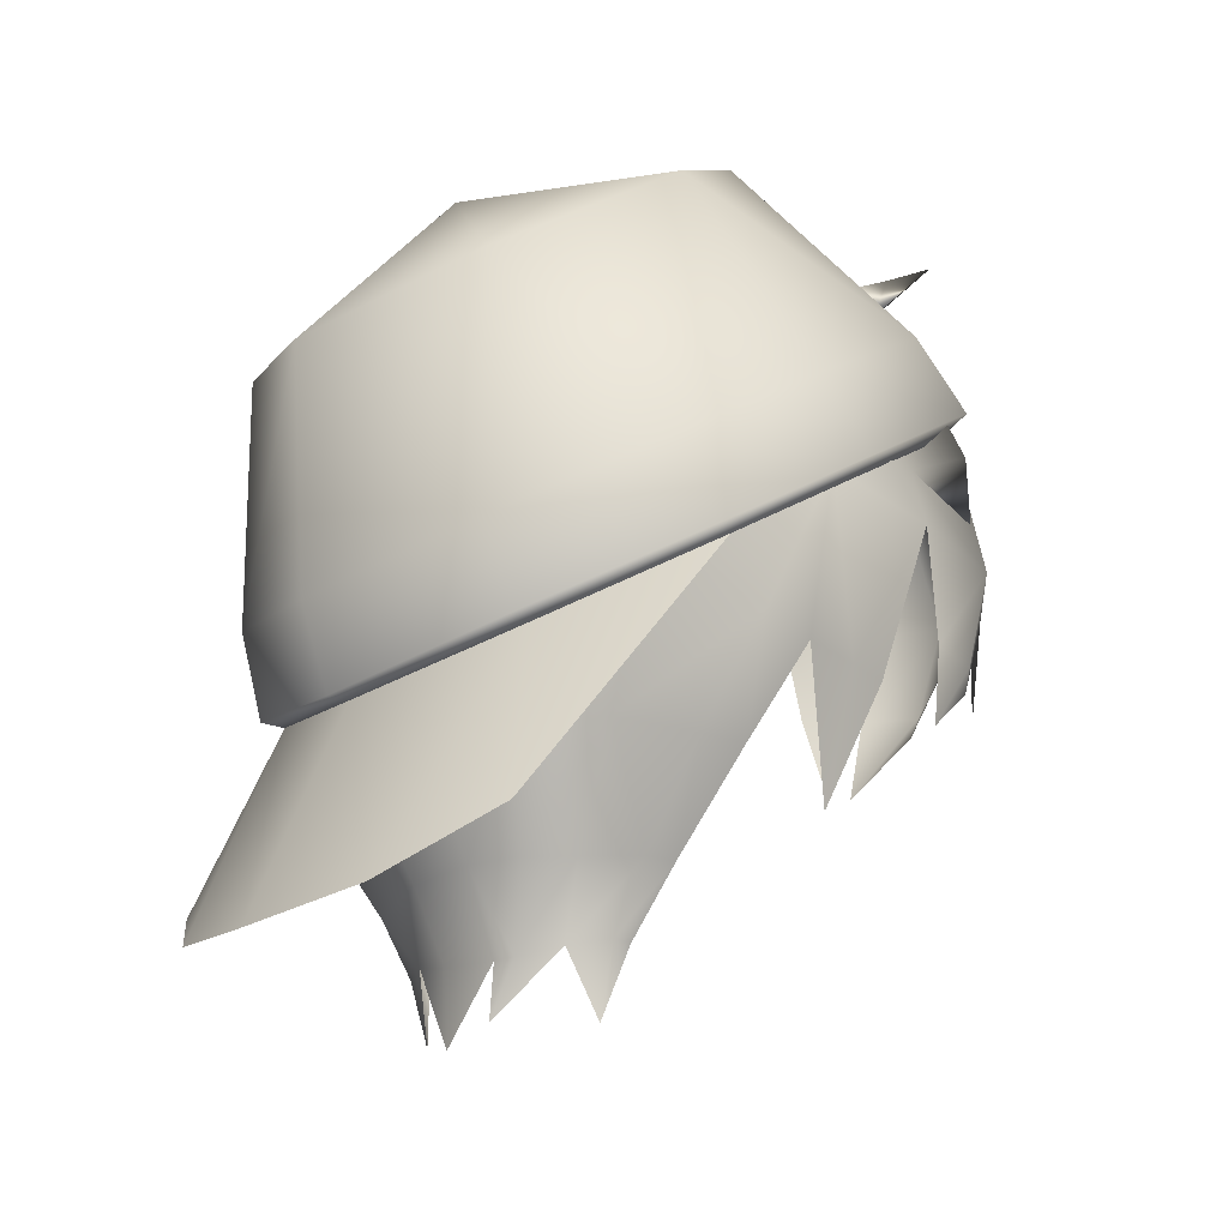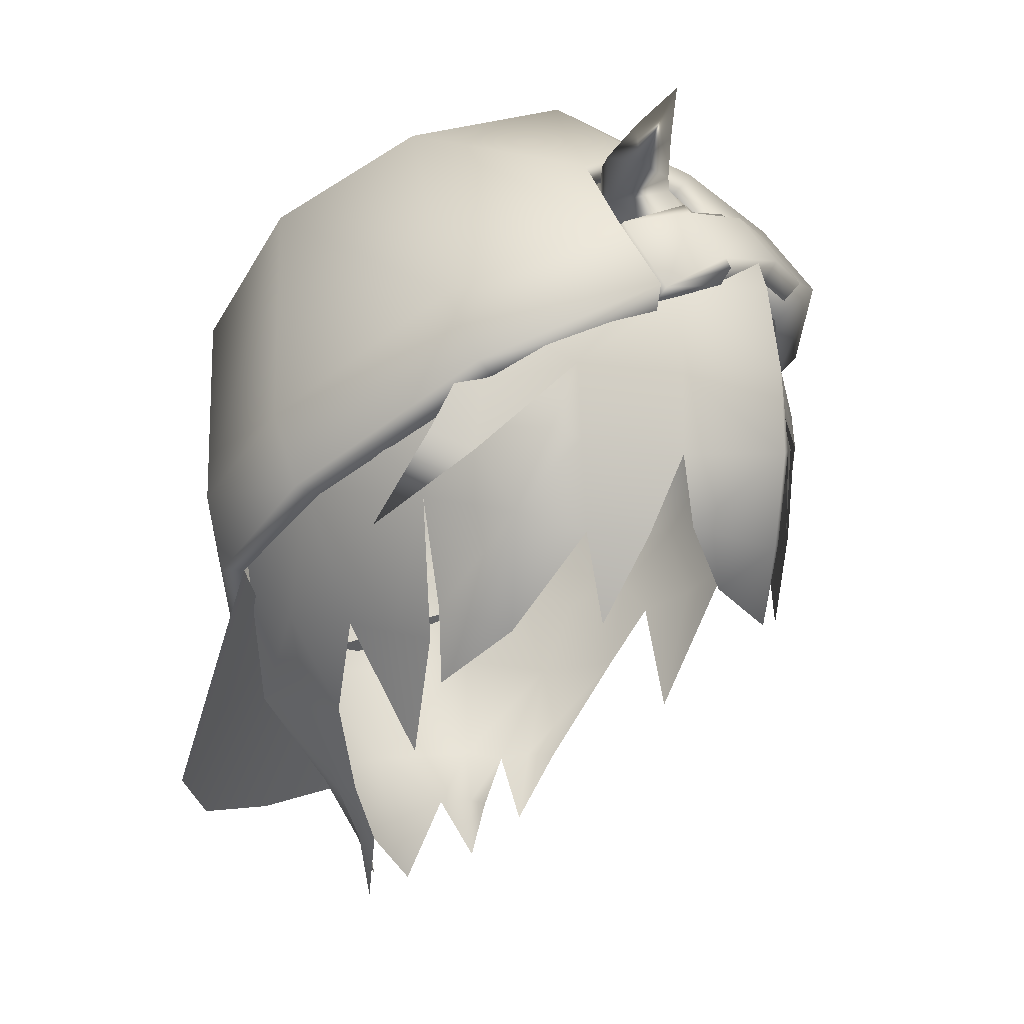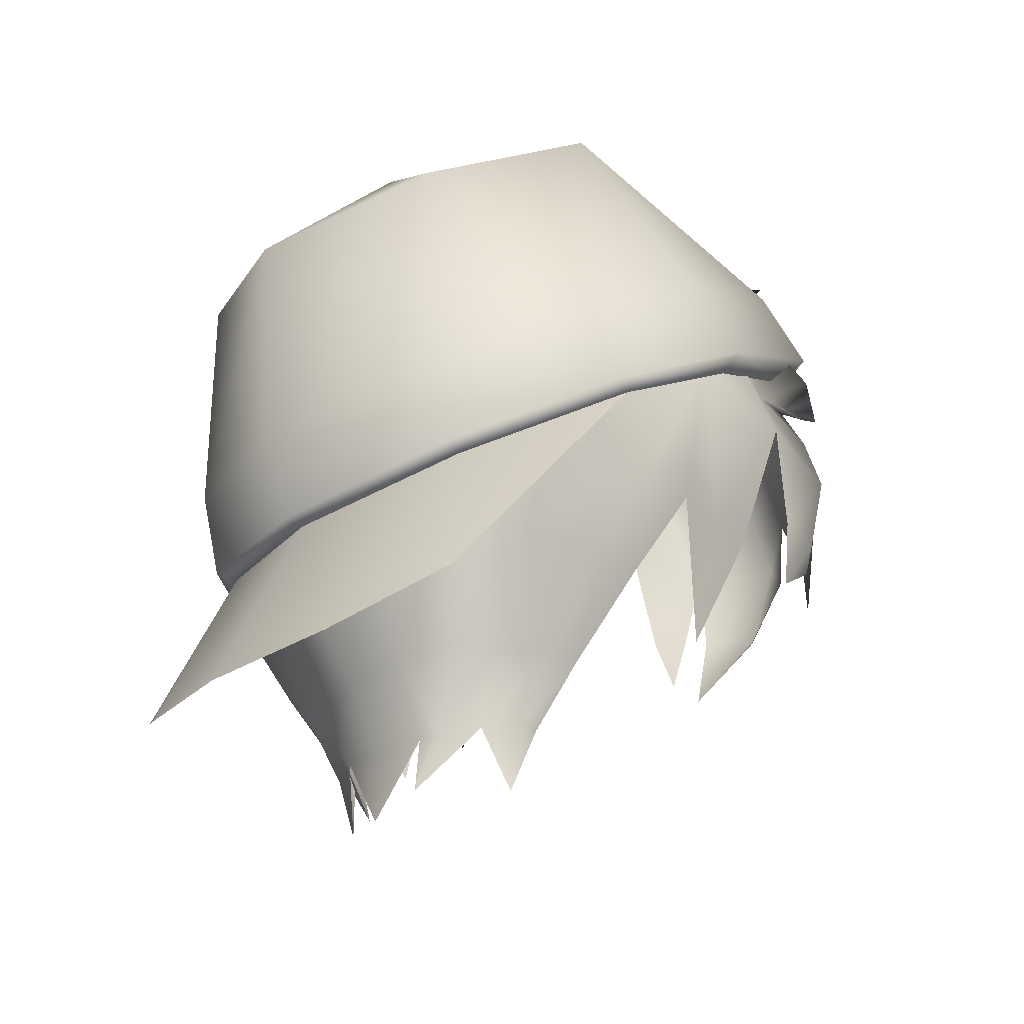
<metadata>
{"format":"obj","ext":"obj","renderer":"f3d","projection":"perspective","resolution":1024,"background":"white","views":[{"elev":-22.7,"azim":-132.3,"up":"+Z"},{"elev":3.9,"azim":-49.5,"up":"+Z"},{"elev":-34.0,"azim":-135.9,"up":"+Z"}]}
</metadata>
<code>
g NPC_Male_Size01_Hair_502_LOD3
v -0.06428 0.09854 1.463
v -0.0491 0.0817 1.515
v -0.0835 0.04721 1.537
v -0.03651 0.1175 1.446
v -0.0003771 0.09733 1.505
v -0.0003771 0.1258 1.441
v 0.04835 0.0817 1.515
v 0.03576 0.1175 1.446
v 0.06352 0.09854 1.463
v 0.08275 0.04721 1.537
v -0.0003771 0.1041 1.504
v 0.04875 0.09648 1.538
v -0.0003771 0.1131 1.527
v 0.05078 0.08774 1.515
v -0.0003771 0.09733 1.505
v 0.08232 0.06417 1.559
v 0.04835 0.0817 1.515
v 0.08596 0.05386 1.537
v 0.09479 0.02087 1.587
v 0.08275 0.04721 1.537
v 0.09895 0.007876 1.567
v 0.09085 0.006063 1.564
v 0.0762 -0.03162 1.621
v 0.07176 -0.04546 1.597
v 0.07963 -0.0469 1.602
v 0.0365 -0.0633 1.642
v 0.03891 -0.08036 1.624
v 0.0306 -0.07203 1.614
v 0.02975 -0.05364 1.636
v -0.0003771 0.1041 1.504
v -0.0491 0.0817 1.515
v -0.0003771 0.09733 1.505
v -0.05153 0.08774 1.515
v -0.0003771 0.1131 1.527
v -0.04951 0.09648 1.538
v -0.08672 0.05386 1.537
v -0.0835 0.04721 1.537
v -0.08308 0.06417 1.559
v -0.08912 0.00834 1.562
v -0.09707 0.01044 1.565
v -0.09294 0.02328 1.586
v -0.07183 -0.04515 1.597
v -0.08038 -0.0469 1.602
v -0.07696 -0.03162 1.621
v -0.0308 -0.07193 1.614
v -0.03966 -0.08036 1.624
v -0.03726 -0.0633 1.642
v -0.03053 -0.05366 1.636
v -0.06428 0.09854 1.463
v -0.0835 0.04721 1.537
v -0.04594 0.07382 1.512
v -0.03651 0.1175 1.446
v -0.0003771 0.1258 1.441
v -0.0003771 0.08891 1.502
v 0.03576 0.1175 1.446
v 0.04519 0.07382 1.512
v 0.06352 0.09854 1.463
v 0.08275 0.04721 1.537
v 0.03545 -0.06448 1.64
v 0.009264 -0.06854 1.644
v 0.03507 -0.05947 1.637
v 0.0101 -0.07278 1.645
v 0.03724 -0.07645 1.626
v -0.01378 -0.06877 1.644
v 0.01078 -0.08571 1.632
v 0.03599 -0.07237 1.62
v 0.009382 -0.08198 1.625
v -0.01253 -0.08183 1.625
v -0.0162 -0.08632 1.632
v -0.01341 -0.08244 1.624
v -0.01591 -0.07343 1.645
v -0.01586 -0.07091 1.648
v -0.01309 -0.06629 1.644
v -0.03382 -0.06008 1.64
v -0.03534 -0.06328 1.642
v -0.03659 -0.08001 1.623
v -0.03385 -0.07418 1.619
v -0.01652 -0.08843 1.629
v -0.03385 -0.07418 1.619
v -0.03382 -0.06008 1.64
v -0.0003771 -0.04092 1.666
v 0.02396 -0.03604 1.653
v -0.0003899 -0.035 1.658
v -0.02474 -0.03604 1.653
v 0.0264 -0.04239 1.66
v 0.02975 -0.05364 1.636
v 0.0365 -0.0633 1.642
v -0.02716 -0.04239 1.66
v -0.03053 -0.05366 1.636
v -0.03726 -0.0633 1.642
v -0.0003771 -0.009716 1.681
v 0.04702 0.008877 1.67
v -0.0003771 0.06772 1.658
v 0.0762 -0.03162 1.621
v -0.04765 0.008877 1.67
v -0.07696 -0.03162 1.621
v 0.0687 0.04663 1.646
v 0.09479 0.02087 1.587
v 0.08232 0.06417 1.559
v -0.06744 0.04663 1.646
v -0.09294 0.02328 1.586
v -0.08308 0.06417 1.559
v 0.04919 0.09717 1.611
v 0.04875 0.09648 1.538
v -0.04994 0.09717 1.611
v -0.04951 0.09648 1.538
v -0.0003771 0.1188 1.597
v -0.0003771 0.1131 1.527
v -0.03609 -0.0699 1.622
v -0.01349 -0.06863 1.637
v -0.0247 -0.07655 1.622
v -0.03781 -0.08435 1.679
v -0.02872 -0.07215 1.671
v -0.02759 -0.0747 1.666
v -0.035 -0.06777 1.67
v -0.03781 -0.08435 1.679
v -0.0255 -0.0495 1.662
v -0.035 -0.06777 1.67
v -0.0151 -0.05902 1.663
v -0.02759 -0.0747 1.666
v -0.01232 -0.06239 1.656
v 0.001625 -0.05239 1.653
v -0.01232 -0.06239 1.656
v 0.01329 -0.03728 1.659
v 0.00246 -0.02182 1.657
v -0.0255 -0.0495 1.662
v 0.01329 -0.03728 1.659
v 0.00246 -0.02182 1.657
v 0.03667 -0.02557 1.642
v -0.02759 -0.0747 1.666
v -0.03159 -0.06627 1.66
v -0.03781 -0.08435 1.679
v -0.01232 -0.06239 1.656
v -0.02197 -0.04834 1.649
v -0.03781 -0.08435 1.679
v -0.035 -0.06777 1.67
v -0.0255 -0.0495 1.662
v -0.035 -0.06777 1.67
v -0.01232 -0.06239 1.656
v -0.02759 -0.0747 1.666
v -0.02197 -0.04834 1.649
v -0.0255 -0.0495 1.662
v 0.00246 -0.02182 1.657
v 0.01941 -0.04843 1.648
v 0.01329 -0.03728 1.659
v 0.03667 -0.02557 1.642
v 0.01941 -0.04843 1.648
v 0.001625 -0.05239 1.653
v 0.002074 -0.06085 1.644
v 0.001625 -0.05239 1.653
v -0.01349 -0.06863 1.637
v 0.001625 -0.05239 1.653
v -0.02197 -0.04834 1.649
v 0.001625 -0.05239 1.653
v -0.02197 -0.04834 1.649
v -0.01232 -0.06239 1.656
v 0.07798 0.02418 1.522
v 0.08633 0.03118 1.55
v 0.07183 0.04255 1.514
v 0.07169 0.06833 1.547
v 0.05778 0.06794 1.521
v 0.06745 0.02158 1.495
v 0.0612 0.04654 1.491
v 0.07169 0.06833 1.547
v 0.08633 0.03118 1.55
v 0.05778 0.06794 1.521
v 0.0612 0.04654 1.491
v 0.04783 0.07176 1.493
v 0.06745 0.02158 1.495
v 0.07798 0.02418 1.522
v 0.07075 0.008768 1.514
v 0.06274 -0.005532 1.484
v 0.07452 -0.006328 1.521
v 0.0726 -0.02454 1.533
v 0.07798 0.02418 1.522
v 0.07993 0.006258 1.54
v 0.07836 -0.009094 1.561
v 0.07993 0.006258 1.54
v 0.082 0.02577 1.599
v 0.08053 0.05356 1.567
v 0.08633 0.03118 1.55
v -0.06914 0.0607 1.537
v -0.08813 0.01522 1.563
v -0.07936 0.03115 1.523
v -0.06914 0.0607 1.537
v -0.07936 0.03115 1.523
v -0.05929 0.06404 1.493
v 0.05778 0.06794 1.521
v 0.04279 0.07865 1.524
v 0.04783 0.07176 1.493
v 0.02404 -0.0775 1.591
v 0.02345 -0.06849 1.613
v 0.04031 -0.06521 1.604
v 0.04525 -0.06997 1.574
v 0.04031 -0.06521 1.604
v 0.05515 -0.06187 1.584
v 0.06317 -0.05706 1.566
v 0.0588 -0.05868 1.56
v 0.06317 -0.05706 1.566
v 0.06757 -0.04391 1.549
v 0.08633 0.03118 1.55
v 0.08484 -0.01161 1.593
v 0.082 0.02577 1.599
v 0.07798 0.02418 1.522
v 0.07993 0.006258 1.54
v 0.08633 0.03118 1.55
v 0.07836 -0.009094 1.561
v 0.08633 0.03118 1.55
v 0.08484 -0.01161 1.593
v 0.07517 -0.0184 1.617
v 0.0612 -0.003398 1.636
v 0.08484 -0.01161 1.593
v 0.08484 -0.01161 1.593
v 0.0796 -0.02958 1.582
v 0.06885 -0.04196 1.601
v 0.0527 -0.05283 1.621
v 0.06885 -0.04196 1.601
v 0.0612 -0.003398 1.636
v 0.03667 -0.02557 1.642
v 0.0228 -0.06301 1.629
v 0.03667 -0.02557 1.642
v 0.07024 -0.02429 1.586
v 0.08484 -0.01161 1.593
v 0.07836 -0.009094 1.561
v -0.05725 -0.06397 1.601
v -0.0613 -0.06886 1.58
v -0.06682 -0.06224 1.583
v -0.07249 -0.03233 1.583
v -0.07613 -0.05689 1.56
v -0.0613 -0.06886 1.58
v -0.06136 -0.07072 1.554
v -0.0712 -0.05135 1.525
v -0.07918 -0.04415 1.528
v -0.07837 -0.0304 1.509
v -0.08012 -0.03121 1.53
v -0.08184 -0.02667 1.562
v -0.07249 -0.03233 1.583
v -0.07249 -0.03233 1.583
v -0.05725 -0.06397 1.601
v -0.07936 0.03115 1.523
v -0.08813 0.01522 1.563
v -0.07424 0.01053 1.522
v -0.07936 0.03115 1.523
v -0.06506 0.02465 1.494
v -0.06436 0.03951 1.493
v -0.04905 0.03325 1.466
v -0.04823 0.04244 1.465
v -0.05929 0.06404 1.493
v -0.03925 0.05646 1.464
v -0.03723 0.04316 1.447
v -0.03663 0.03689 1.447
v -0.03249 0.04319 1.427
v -0.02818 0.05069 1.446
v -0.02818 0.05069 1.446
v -0.03925 0.05646 1.464
v -0.05929 0.06404 1.493
v -0.07936 0.03115 1.523
v 0.09858 -0.008112 1.546
v 0.08873 -0.01837 1.564
v 0.09141 -0.007272 1.571
v 0.07441 -0.0431 1.514
v 0.07067 -0.05049 1.543
v 0.08084 -0.03317 1.55
v 0.09858 -0.008112 1.546
v 0.08487 -0.01338 1.564
v 0.08873 -0.01837 1.564
v 0.08484 -0.01161 1.593
v 0.07024 -0.02429 1.586
v 0.09141 -0.007272 1.571
v 0.09858 -0.008112 1.546
v 0.08484 -0.01161 1.593
v 0.08873 -0.01837 1.564
v 0.07024 -0.02429 1.586
v 0.0796 -0.02958 1.582
v 0.07024 -0.02429 1.586
v 0.06757 -0.04391 1.549
v 0.0796 -0.02958 1.582
v 0.07441 -0.0431 1.514
v 0.08084 -0.03317 1.55
v 0.06757 -0.04391 1.549
v 0.07441 -0.0431 1.514
v 0.06757 -0.04391 1.549
v 0.07067 -0.05049 1.543
v 0.0612 -0.003398 1.636
v 0.03667 -0.02557 1.642
v 0.03509 -0.008722 1.653
v 0.03667 -0.02557 1.642
v 0.02365 -0.002112 1.657
v -0.0888 -0.03537 1.582
v -0.08046 -0.04531 1.577
v -0.09939 -0.02337 1.555
v -0.07249 -0.03233 1.583
v -0.06995 -0.04172 1.614
v -0.0888 -0.03537 1.582
v -0.09939 -0.02337 1.555
v -0.07249 -0.03233 1.583
v -0.0888 -0.03537 1.582
v -0.02549 -0.02014 1.654
v 0.00246 -0.02182 1.657
v -0.02197 -0.04834 1.649
v 0.02345 -0.06849 1.613
v 0.0153 -0.07866 1.616
v 0.0228 -0.06301 1.629
v 0.02404 -0.0775 1.591
v 0.0153 -0.07866 1.616
v 0.01002 -0.08775 1.595
v 0.006125 -0.0936 1.575
v 0.024 -0.08249 1.574
v 0.01092 -0.08994 1.55
v 0.01964 -0.08406 1.55
v 0.01064 -0.08213 1.529
v -0.05313 -0.005842 1.644
v -0.01923 -0.004585 1.662
v -0.02549 -0.02014 1.654
v -0.02549 -0.02014 1.654
v 0.00246 -0.02182 1.657
v 0.00246 -0.02182 1.657
v 0.02365 -0.002112 1.657
v 0.07067 -0.05049 1.543
v 0.06757 -0.04391 1.549
v 0.06317 -0.05706 1.566
v 0.0796 -0.02958 1.582
v 0.06757 -0.04391 1.549
v 0.08084 -0.03317 1.55
v 0.00246 -0.02182 1.657
v 0.02365 -0.002112 1.657
v 0.03667 -0.02557 1.642
v 0.0228 -0.06301 1.629
v 0.02519 -0.05515 1.647
v 0.03667 -0.02557 1.642
v 0.01941 -0.04843 1.648
v 0.03667 -0.02557 1.642
v 0.002074 -0.06085 1.644
v 0.01049 -0.07532 1.641
v -0.01349 -0.06863 1.637
v 0.0228 -0.06301 1.629
v 0.0153 -0.07866 1.616
v -0.004092 -0.09255 1.623
v -0.0247 -0.07655 1.622
v -0.01349 -0.06863 1.637
v -0.012 -0.1031 1.599
v -0.03274 -0.08326 1.599
v 0.01002 -0.08775 1.595
v 0.0153 -0.07866 1.616
v 0.006125 -0.0936 1.575
v 0.01002 -0.08775 1.595
v -0.01563 -0.1071 1.575
v -0.03274 -0.08326 1.599
v -0.03699 -0.08678 1.575
v 0.003314 -0.09217 1.547
v 0.006125 -0.0936 1.575
v -0.01117 -0.1009 1.547
v 0.003778 -0.08662 1.522
v -0.02001 -0.08714 1.535
v -0.03372 -0.08792 1.554
v -0.03699 -0.08678 1.575
v -0.02001 -0.08714 1.535
v 0.07169 0.06833 1.547
v 0.08633 0.03118 1.55
v 0.08053 0.05356 1.567
v 0.08484 -0.01161 1.593
v 0.0612 -0.003398 1.636
v 0.082 0.02577 1.599
v -0.06136 -0.07072 1.554
v -0.04743 -0.08248 1.552
v -0.05563 -0.07213 1.527
v -0.0613 -0.06886 1.58
v -0.03699 -0.08678 1.575
v -0.0613 -0.06886 1.58
v -0.03274 -0.08326 1.599
v -0.05725 -0.06397 1.601
v -0.03609 -0.0699 1.622
v -0.0247 -0.07655 1.622
v -0.03274 -0.08326 1.599
v 0.06757 -0.04391 1.549
v 0.07024 -0.02429 1.586
v 0.07836 -0.009094 1.561
v 0.0726 -0.02454 1.533
v 0.06745 0.02158 1.495
v 0.0612 0.04654 1.491
v 0.04456 0.04 1.464
v 0.04515 0.02961 1.464
v 0.03413 0.03542 1.443
v 0.03633 0.04547 1.463
v 0.0612 0.04654 1.491
v -0.07424 0.01053 1.522
v -0.08813 0.01522 1.563
v -0.07291 -0.006432 1.521
v -0.06253 -0.005156 1.484
v -0.07088 -0.01922 1.52
v -0.08184 -0.02667 1.562
v -0.08813 0.01522 1.563
v 0.08484 -0.01161 1.593
v 0.09141 -0.007272 1.571
v 0.08873 -0.01837 1.564
v 0.0796 -0.02958 1.582
v 0.05515 -0.06187 1.584
v 0.06885 -0.04196 1.601
v 0.0796 -0.02958 1.582
v 0.06317 -0.05706 1.566
v 0.04031 -0.06521 1.604
v 0.0527 -0.05283 1.621
v 0.06885 -0.04196 1.601
v 0.02345 -0.06849 1.613
v 0.0228 -0.06301 1.629
v 0.04031 -0.06521 1.604
v 0.06317 -0.05706 1.566
v 0.0796 -0.02958 1.582
v 0.08084 -0.03317 1.55
v 0.07067 -0.05049 1.543
v -0.02197 -0.04834 1.649
v -0.01349 -0.06863 1.637
v -0.03609 -0.0699 1.622
v -0.04829 -0.04592 1.635
v -0.06995 -0.04172 1.614
v -0.04829 -0.04592 1.635
v -0.05725 -0.06397 1.601
v -0.06995 -0.04172 1.614
v -0.05725 -0.06397 1.601
v -0.08046 -0.04531 1.577
v -0.0888 -0.03537 1.582
v -0.08046 -0.04531 1.577
v -0.05725 -0.06397 1.601
v -0.07249 -0.03233 1.583
v -0.09939 -0.02337 1.555
v -0.075 0.004786 1.624
v -0.05313 -0.005842 1.644
v -0.04829 -0.04592 1.635
v -0.06995 -0.04172 1.614
v -0.05313 -0.005842 1.644
v -0.02549 -0.02014 1.654
v -0.02197 -0.04834 1.649
v -0.04829 -0.04592 1.635
v -0.08494 0.01198 1.598
v -0.07249 -0.03233 1.583
v -0.08184 -0.02667 1.562
v -0.08813 0.01522 1.563
v -0.08494 0.01198 1.598
v -0.075 0.004786 1.624
v -0.06995 -0.04172 1.614
v -0.07249 -0.03233 1.583
v -0.01206 0.06066 1.428
v -0.02084 0.06031 1.442
v -0.02818 0.05069 1.446
v -0.01428 0.06136 1.443
v -0.01605 0.07184 1.464
v 0.004124 0.07215 1.464
v 0.002906 0.06279 1.444
v 0.004264 0.06037 1.424
v 0.01879 0.05804 1.448
v 0.004264 0.06037 1.424
v -0.03003 0.06716 1.464
v -0.03925 0.05646 1.464
v -0.02818 0.05069 1.446
v -0.0404 0.07942 1.492
v -0.05929 0.06404 1.493
v -0.03925 0.05646 1.464
v -0.01746 0.08877 1.493
v 0.03338 0.05898 1.464
v 0.04783 0.07176 1.493
v 0.008746 0.08807 1.493
v 0.01289 0.0915 1.525
v -0.01454 0.0941 1.527
v -0.04746 0.0784 1.526
v 0.02872 0.05297 1.448
v 0.0254 0.04959 1.43
v 0.02887 0.04653 1.448
v 0.03633 0.04547 1.463
v 0.01289 0.0915 1.525
v 0.04783 0.07176 1.493
v 0.04279 0.07865 1.524
v -0.04746 0.0784 1.526
v -0.06914 0.0607 1.537
v -0.05929 0.06404 1.493
v 0.03633 0.04547 1.463
v 0.0612 0.04654 1.491
v 0.04783 0.07176 1.493
g NPC_Male_Size01_Hair_502_LOD3_0
f 3 2 1
f 4 1 2
f 4 2 5
f 6 4 5
f 6 5 7
f 8 6 7
f 8 7 9
f 9 7 10
f 13 12 11
f 12 14 11
f 15 11 14
f 12 16 14
f 17 15 14
f 16 18 14
f 17 14 18
f 16 19 18
f 20 17 18
f 19 21 18
f 20 18 21
f 22 20 21
f 19 23 21
f 22 21 24
f 23 25 21
f 21 25 24
f 23 26 25
f 24 25 27
f 26 27 25
f 28 24 27
f 26 29 27
f 29 28 27
f 32 31 30
f 31 33 30
f 34 30 33
f 35 34 33
f 36 33 31
f 35 33 36
f 37 36 31
f 38 35 36
f 37 39 36
f 38 36 40
f 39 40 36
f 41 38 40
f 39 42 40
f 41 40 43
f 42 43 40
f 44 41 43
f 42 45 43
f 44 43 46
f 45 46 43
f 47 44 46
f 46 45 48
f 47 46 48
f 51 50 49
f 51 49 52
f 52 53 51
f 53 54 51
f 53 55 54
f 55 56 54
f 56 55 57
f 58 56 57
f 61 60 59
f 60 62 59
f 59 62 63
f 60 64 62
f 62 65 63
f 66 63 65
f 67 66 65
f 67 65 68
f 65 69 68
f 69 65 62
f 70 68 69
f 64 71 62
f 71 69 62
f 72 71 64
f 73 72 64
f 73 74 72
f 74 75 72
f 75 71 72
f 76 69 71
f 75 76 71
f 77 70 76
f 78 70 69
f 76 78 69
f 70 78 76
f 79 76 75
f 80 79 75
f 83 82 81
f 83 81 84
f 82 85 81
f 85 82 86
f 87 85 86
f 81 88 84
f 89 84 88
f 90 89 88
f 91 81 85
f 81 91 88
f 92 85 87
f 92 91 85
f 93 91 92
f 92 87 94
f 90 88 95
f 91 95 88
f 93 95 91
f 90 95 96
f 97 92 94
f 93 92 97
f 98 97 94
f 97 98 99
f 95 100 96
f 93 100 95
f 100 101 96
f 102 101 100
f 97 99 103
f 93 97 103
f 99 104 103
f 102 100 105
f 93 105 100
f 102 105 106
f 107 103 104
f 103 107 93
f 93 107 105
f 106 105 107
f 108 107 104
f 108 106 107
g NPC_Male_Size01_Hair_502_LOD3_1
f 111 110 109
f 114 113 112
f 116 113 115
f 118 113 117
f 113 119 117
f 119 113 120
f 121 119 120
f 119 123 122
f 124 119 122
f 126 119 125
f 119 127 125
f 127 129 128
f 132 131 130
f 131 134 133
f 136 131 135
f 138 137 131
f 140 131 139
f 131 142 141
f 142 143 141
f 146 145 144
f 145 148 147
f 147 150 149
f 149 152 151
f 152 153 151
f 156 155 154
f 159 158 157
f 159 161 160
f 163 159 162
f 165 159 164
f 159 167 166
f 167 168 166
f 159 170 169
f 170 171 169
f 171 173 172
f 172 173 174
f 173 171 175
f 176 173 175
f 177 174 173
f 178 177 173
f 181 180 179
f 184 183 182
f 187 186 185
f 190 189 188
f 193 192 191
f 195 191 194
f 196 195 194
f 197 196 194
f 198 197 194
f 198 200 199
f 203 202 201
f 206 205 204
f 205 208 207
f 208 209 207
f 212 211 210
f 214 213 210
f 215 214 210
f 217 210 216
f 210 218 216
f 219 216 218
f 216 221 220
f 224 223 222
f 227 226 225
f 229 227 228
f 227 229 230
f 229 231 230
f 231 229 232
f 229 233 232
f 232 233 234
f 234 233 235
f 233 229 235
f 229 236 235
f 236 229 237
f 227 239 238
f 242 241 240
f 244 242 243
f 245 244 243
f 244 245 246
f 245 247 246
f 247 245 248
f 249 247 248
f 247 250 246
f 250 251 246
f 251 250 252
f 252 250 253
f 250 247 254
f 247 255 254
f 245 257 256
f 260 259 258
f 263 262 261
f 266 265 264
f 265 268 267
f 270 265 269
f 265 271 269
f 273 265 272
f 274 273 272
f 277 276 275
f 280 279 278
f 283 282 281
f 286 285 284
f 286 288 287
f 291 290 289
f 294 293 292
f 297 296 295
f 300 299 298
f 303 302 301
f 301 305 304
f 305 306 304
f 304 306 307
f 308 304 307
f 308 307 309
f 310 308 309
f 311 310 309
f 314 313 312
f 316 313 315
f 318 313 317
f 321 320 319
f 324 323 322
f 327 326 325
f 330 329 328
f 329 332 331
f 329 331 333
f 334 329 333
f 334 333 335
f 329 334 336
f 336 334 337
f 334 338 337
f 338 334 339
f 334 340 339
f 341 338 339
f 342 341 339
f 338 341 343
f 344 338 343
f 346 341 345
f 341 347 345
f 347 341 348
f 349 347 348
f 351 347 350
f 347 352 350
f 350 352 353
f 353 352 354
f 352 347 355
f 347 356 355
f 357 352 355
f 360 359 358
f 363 362 361
f 366 365 364
f 364 365 367
f 365 368 367
f 368 370 369
f 370 371 369
f 373 372 371
f 374 373 371
f 377 376 375
f 378 377 375
f 381 380 379
f 382 381 379
f 383 381 382
f 384 381 383
f 381 384 385
f 388 387 386
f 388 386 389
f 388 389 390
f 390 391 388
f 391 392 388
f 395 394 393
f 396 395 393
f 399 398 397
f 400 399 397
f 402 401 397
f 403 402 397
f 402 405 404
f 406 402 404
f 409 408 407
f 410 409 407
f 413 412 411
f 414 413 411
f 413 416 415
f 417 413 415
f 420 419 418
f 421 420 418
f 424 423 422
f 424 422 425
f 428 427 426
f 429 428 426
f 432 431 430
f 433 432 430
f 436 435 434
f 437 436 434
f 440 439 438
f 441 440 438
f 444 443 442
f 442 443 445
f 445 443 446
f 446 447 445
f 447 448 445
f 445 448 449
f 448 447 450
f 448 450 451
f 443 452 446
f 452 443 453
f 443 454 453
f 452 455 446
f 455 452 456
f 452 457 456
f 446 458 447
f 455 458 446
f 447 459 450
f 460 459 447
f 461 460 447
f 458 461 447
f 462 461 458
f 463 462 458
f 458 455 463
f 455 464 463
f 459 465 450
f 450 465 466
f 466 465 467
f 467 465 468
f 465 459 468
f 470 461 469
f 471 470 469
f 473 472 455
f 474 473 455
f 476 475 459
f 477 476 459

</code>
